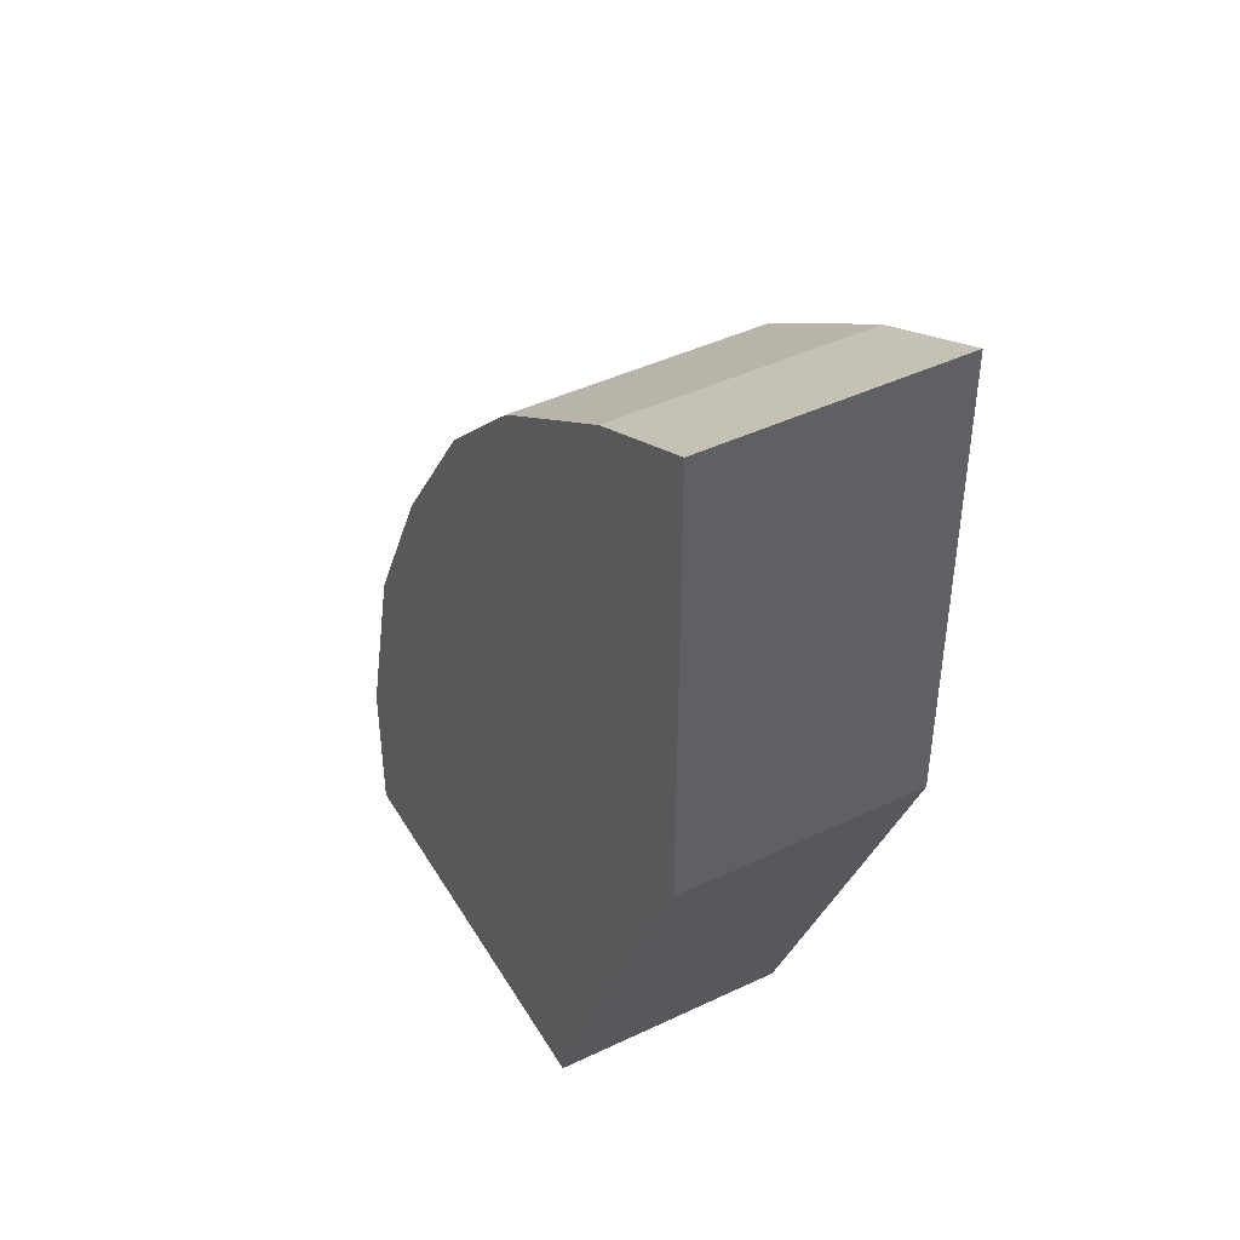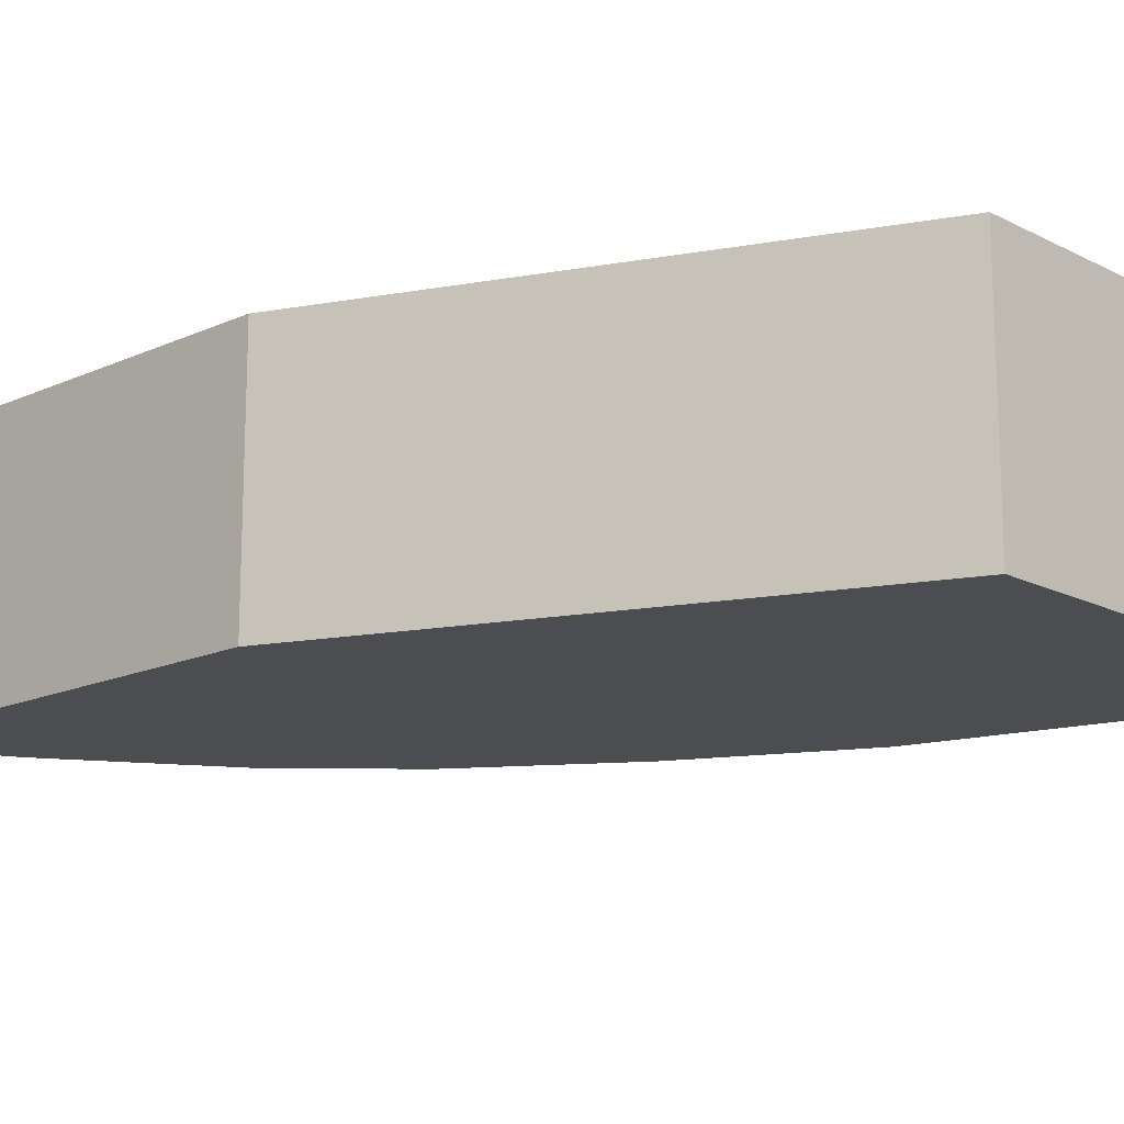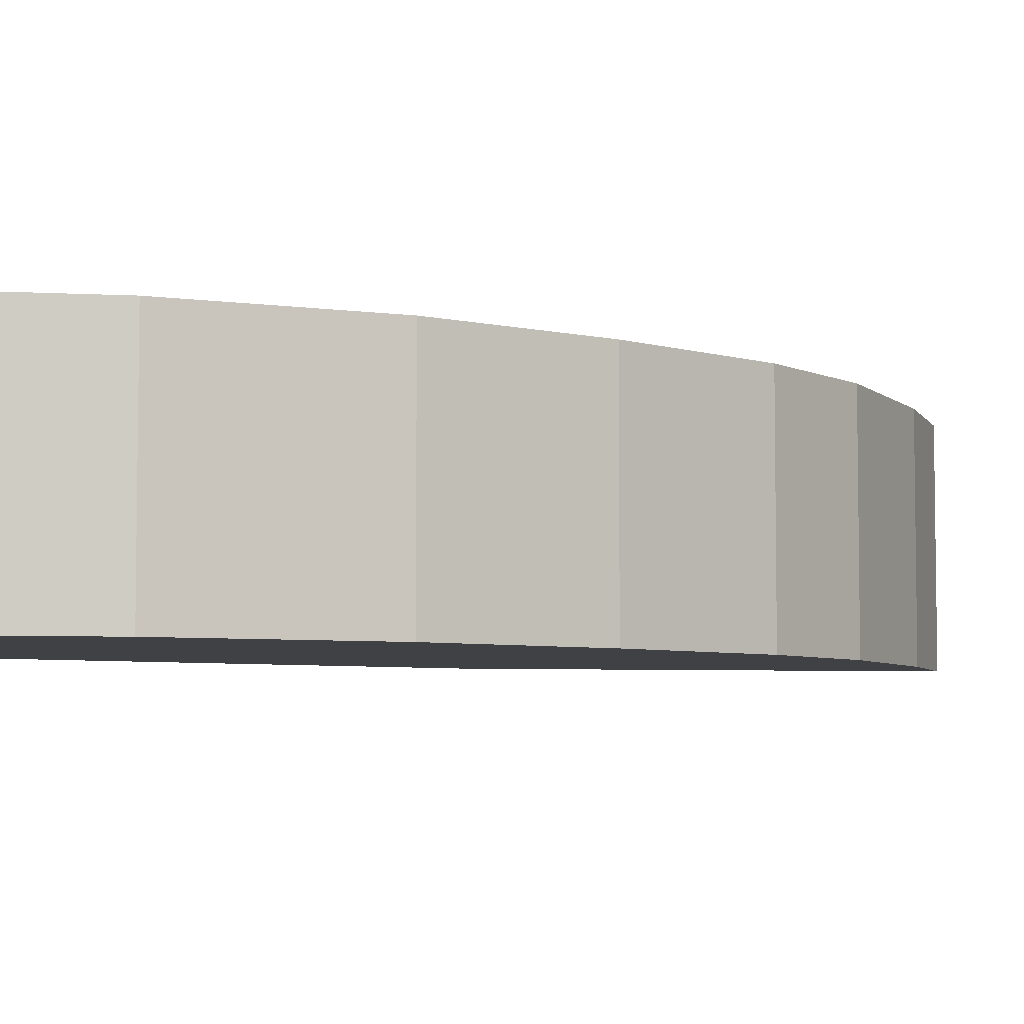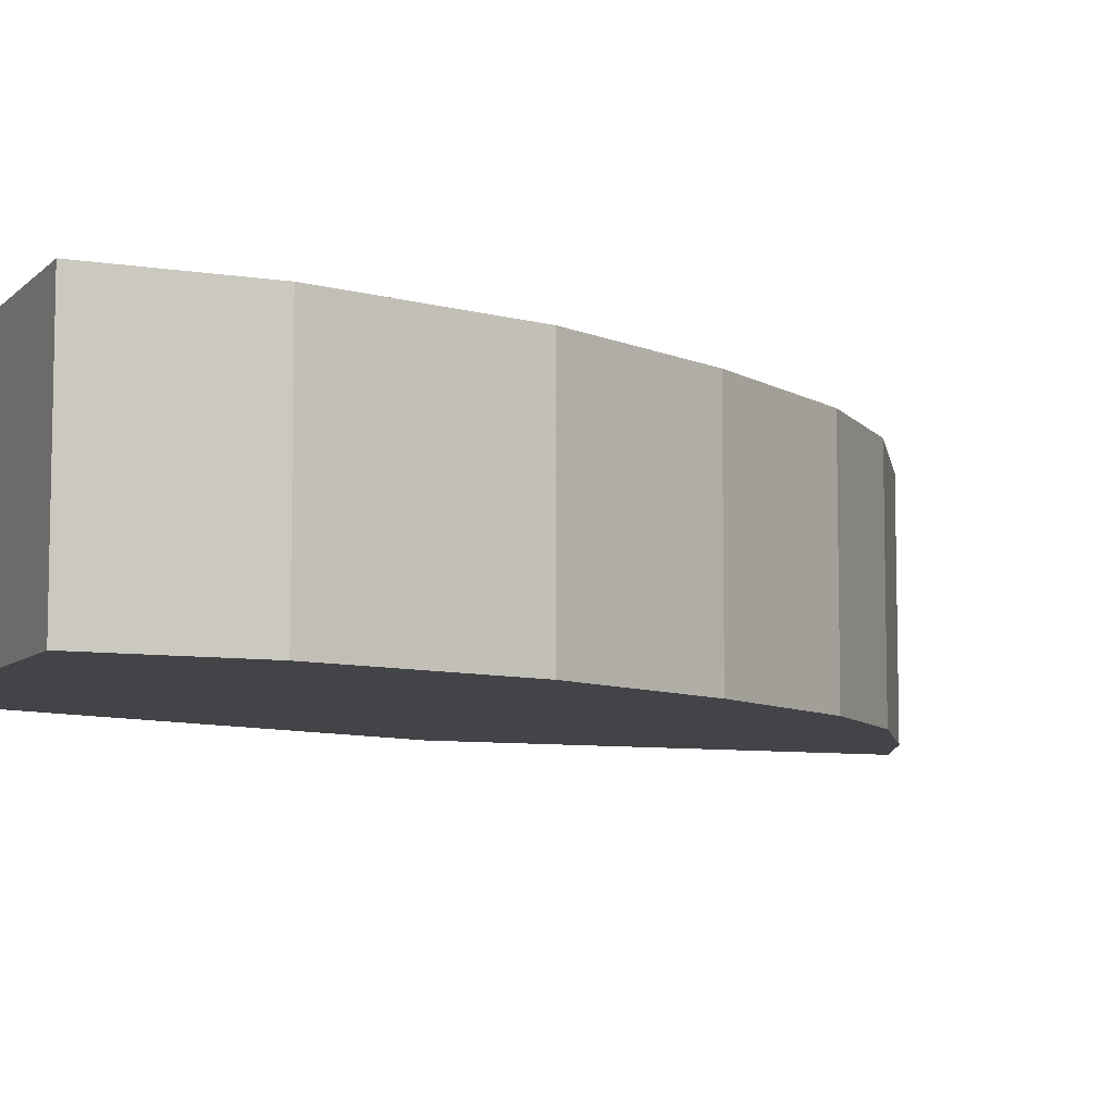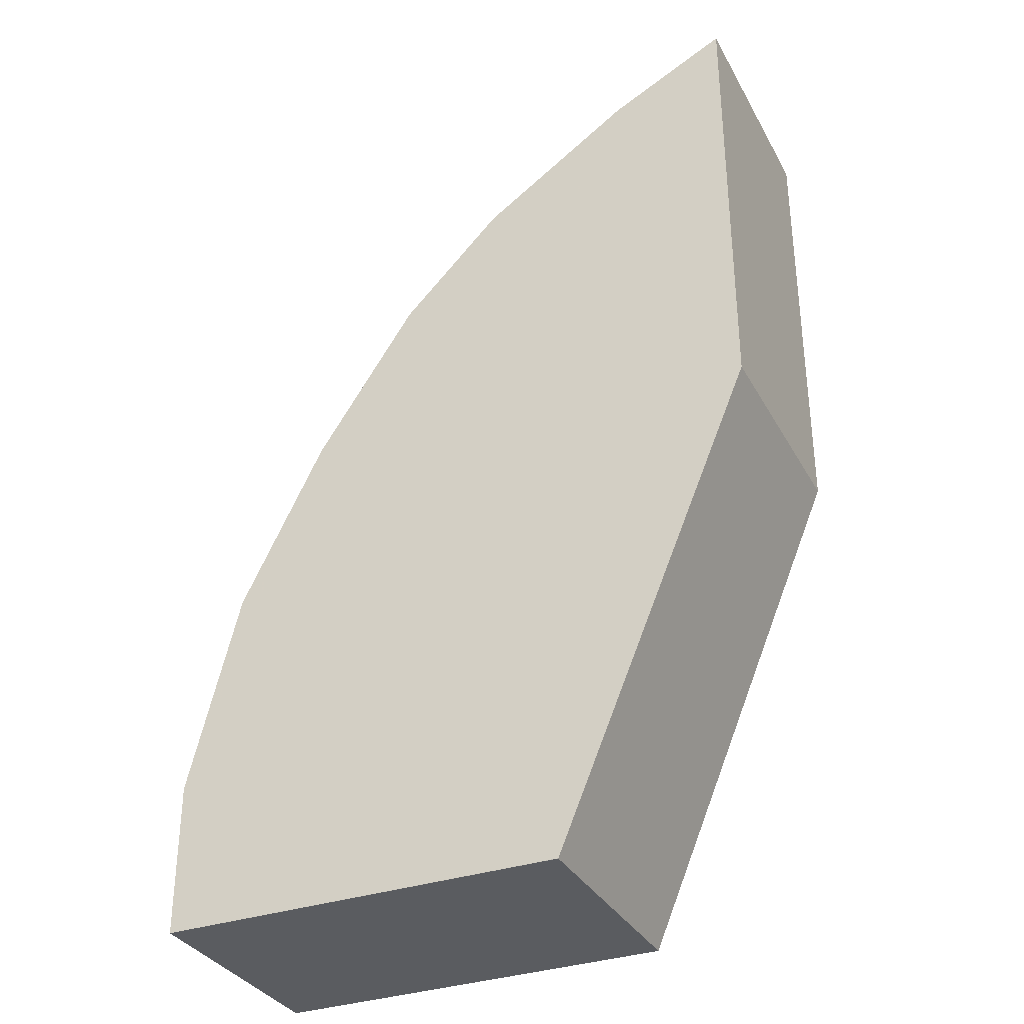
<metadata>
{"format":"obj","ext":"obj","renderer":"f3d","projection":"perspective","resolution":1024,"background":"white","views":[{"elev":44.5,"azim":61.1,"up":"+Z"},{"elev":-15.8,"azim":133.3,"up":"+Y"},{"elev":-5.3,"azim":-99.7,"up":"+Y"},{"elev":-7.7,"azim":-114.1,"up":"+Y"},{"elev":-33.7,"azim":25.1,"up":"+Z"}]}
</metadata>
<code>
v -0.392 -0.2687 0.0588
v -0.392 -0.1763 0.0588
v -0.392 -0.2687 -6.29e-05
v -0.3724 -0.2687 0.1372
v -0.392 -0.1763 -6.29e-05
v -0.3724 -0.1763 0.1372
v -0.3902 -0.2687 -6.29e-05
v -0.3556 -0.2687 0.1707
v -0.3528 -0.1763 0.1763
v -0.2352 -0.1763 -6.29e-05
v -0.2352 -0.2687 -6.29e-05
v -0.2352 -0.2687 8.11e-06
v -0.3397 -0.2687 0.2025
v -0.343 -0.1763 0.1958
v -0.1566 -0.1763 0.1863
v -0.1566 -0.2687 0.1863
v -0.3005 -0.2687 0.2613
v -0.3397 -0.1763 0.2025
v -0.1566 -0.1763 0.3626
v -0.1566 -0.2687 0.3626
v -0.3005 -0.1763 0.2613
v -0.2613 -0.2687 0.3005
v -0.1959 -0.1763 0.343
v -0.1708 -0.2687 0.3556
v -0.2613 -0.1763 0.3005
v -0.2025 -0.2687 0.3397
v -0.2025 -0.1763 0.3397
v -0.1903 -0.2687 0.3458
f 10 15 16
f 8 14 9
f 8 13 14
f 7 11 12
f 3 5 10
f 4 8 9
f 3 11 7
f 3 10 11
f 10 16 11
f 4 9 6
f 11 16 12
f 15 20 16
f 13 21 18
f 13 18 14
f 15 19 20
f 2 10 5
f 17 22 25
f 17 25 21
f 19 23 24
f 19 24 20
f 22 26 27
f 22 27 25
f 23 27 26
f 13 17 21
f 2 15 10
f 2 21 25
f 2 23 19
f 23 26 28
f 1 2 5
f 1 5 3
f 1 3 7
f 1 7 12
f 1 12 16
f 1 16 20
f 1 20 24
f 1 24 28
f 1 28 26
f 1 26 22
f 1 22 17
f 1 17 13
f 1 13 8
f 1 8 4
f 1 4 6
f 1 6 2
f 2 6 9
f 2 9 14
f 2 14 18
f 2 18 21
f 2 25 27
f 2 27 23
f 2 19 15
f 23 28 24

</code>
